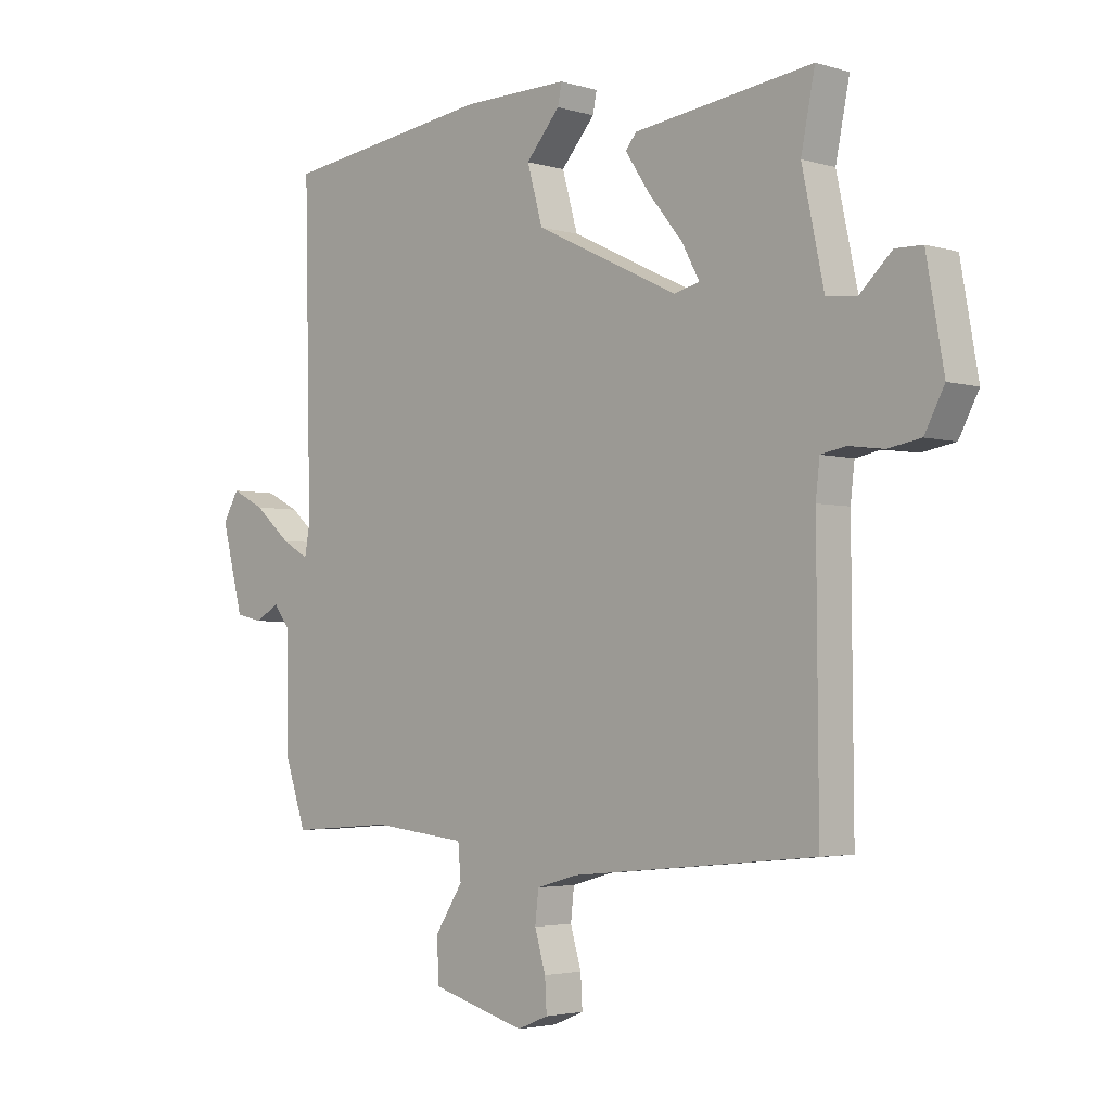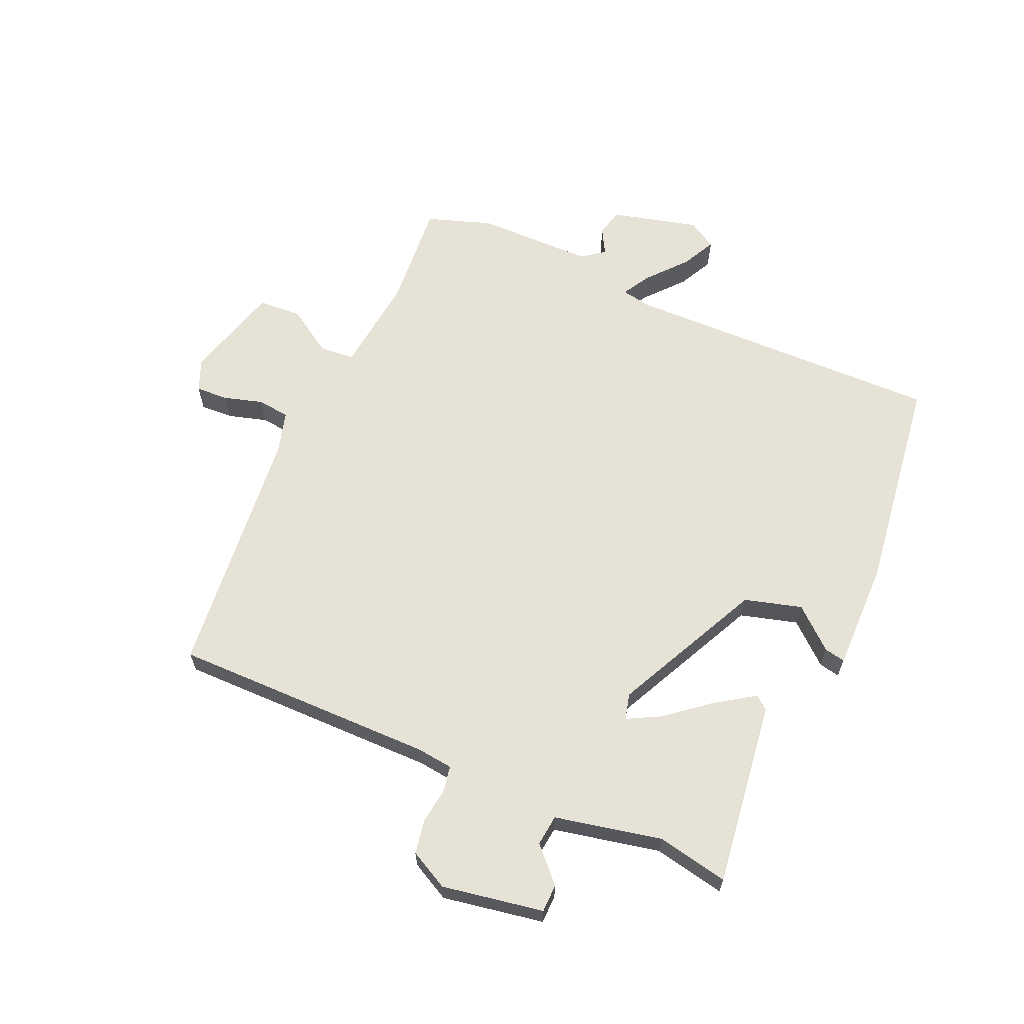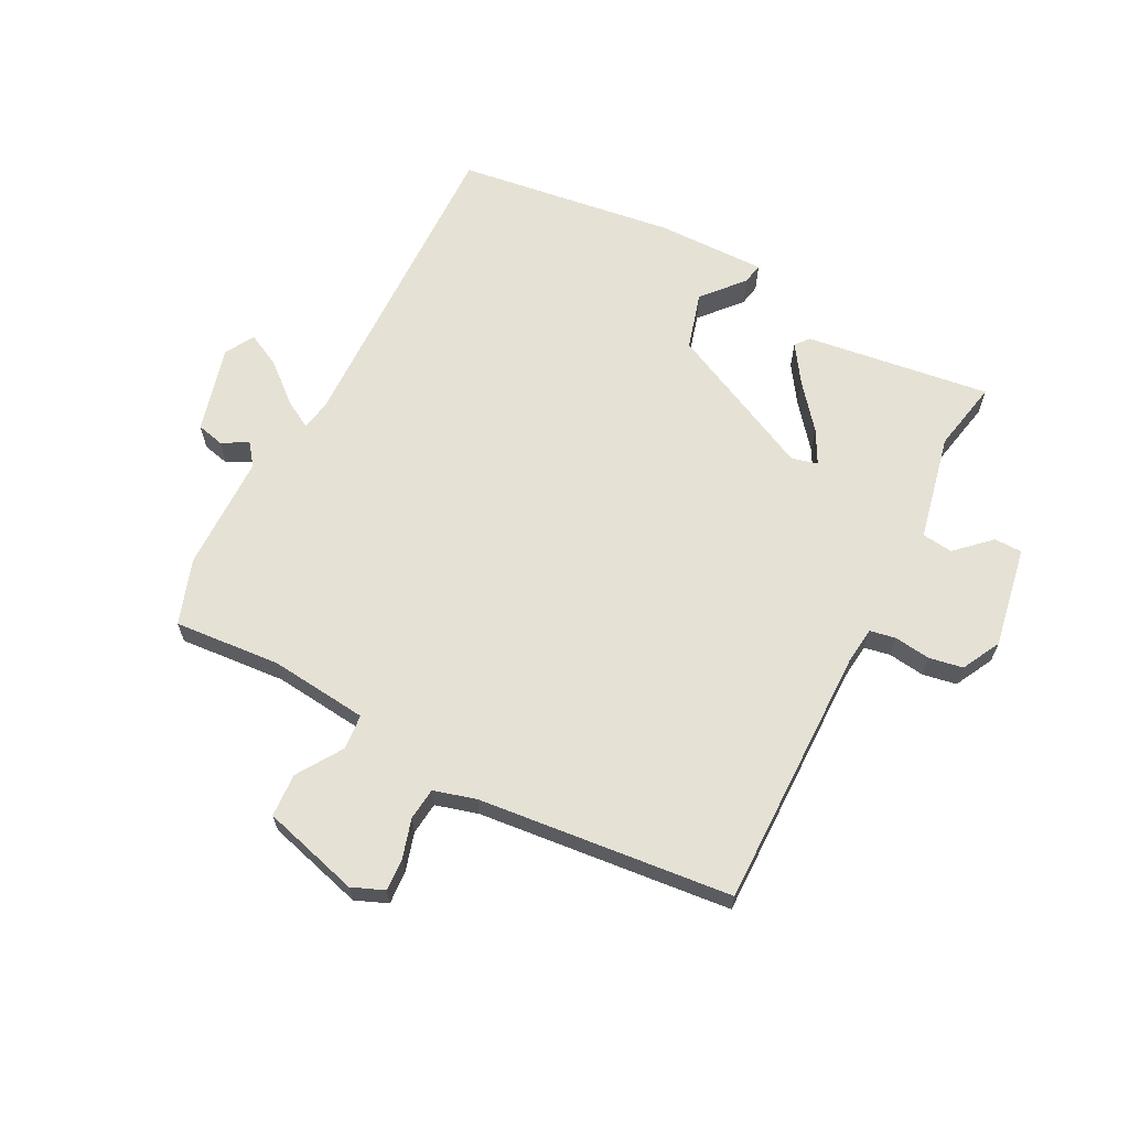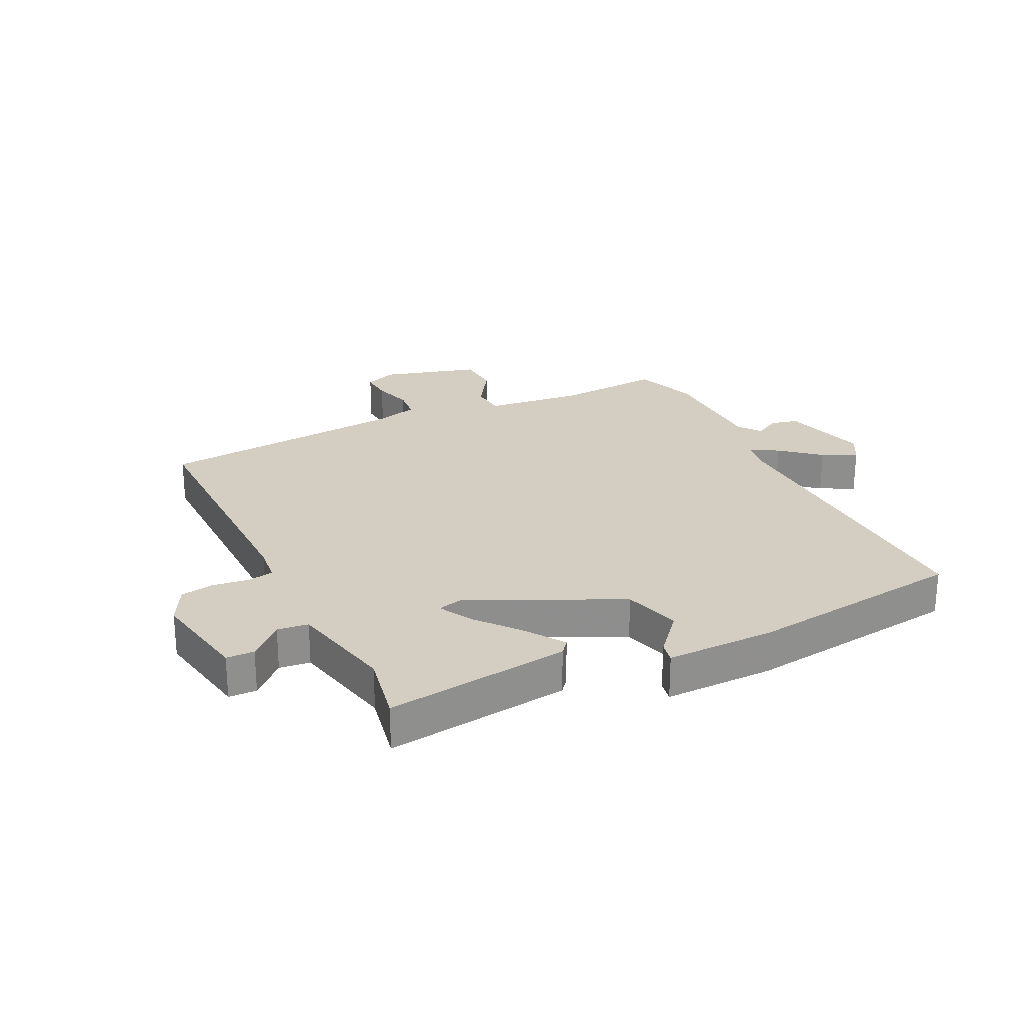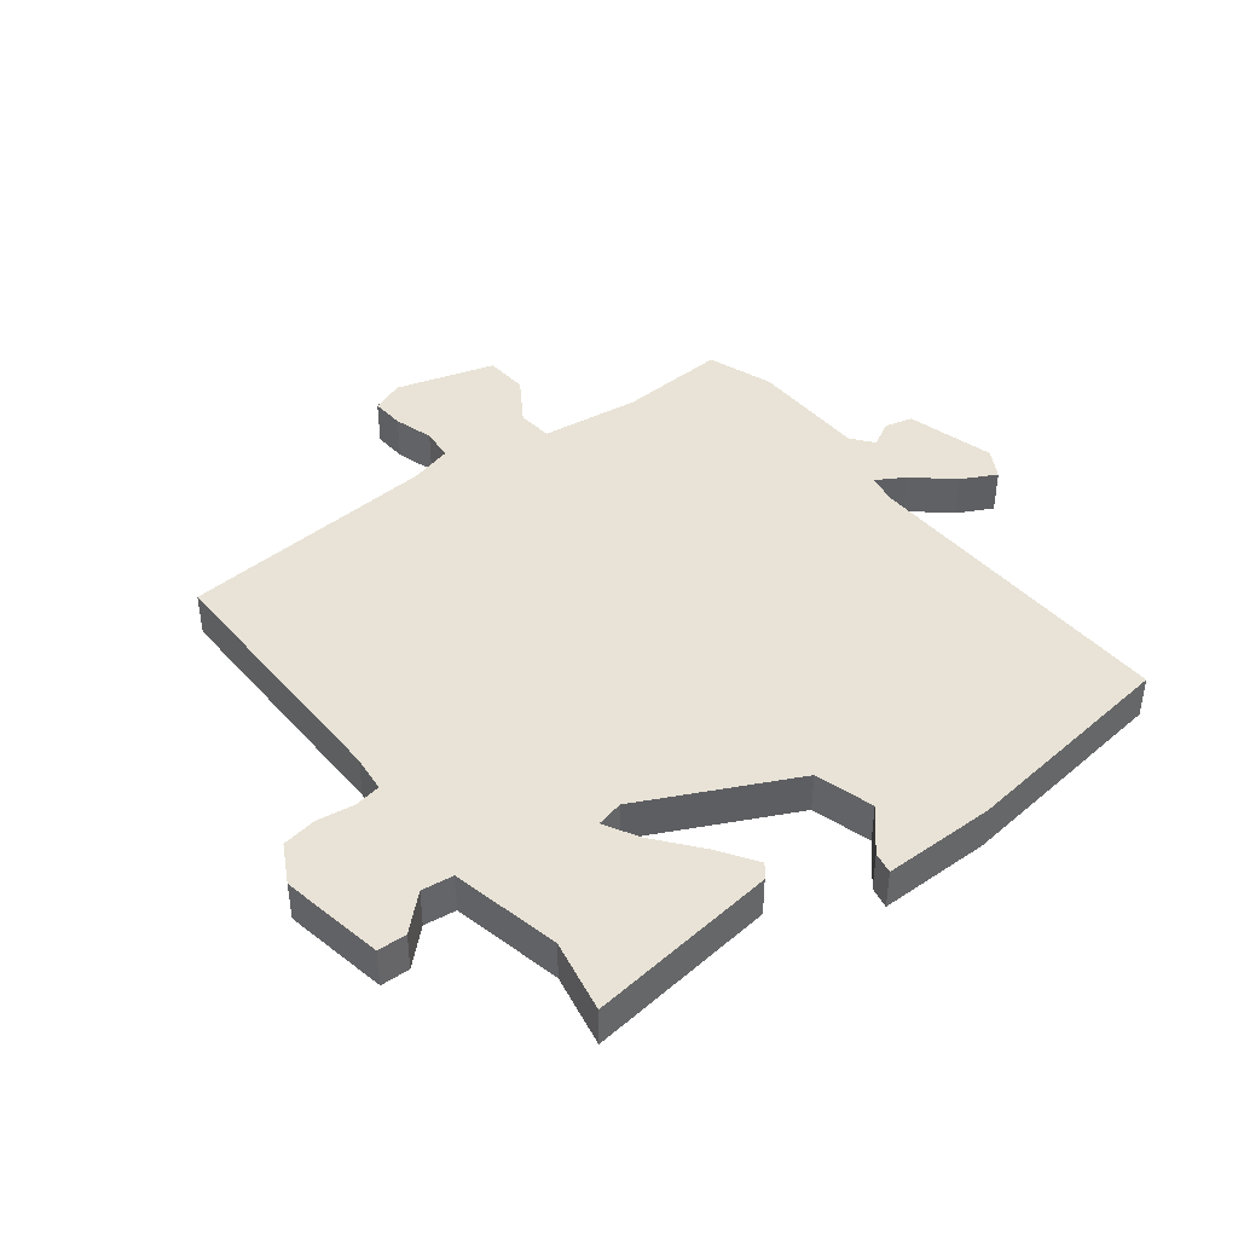
<metadata>
{"format":"obj","ext":"obj","renderer":"f3d","projection":"perspective","resolution":1024,"background":"white","views":[{"elev":-3.2,"azim":-135.2,"up":"+Z"},{"elev":63.9,"azim":-66.2,"up":"+Y"},{"elev":64.7,"azim":-152.8,"up":"+Y"},{"elev":25.1,"azim":-26.1,"up":"+Y"},{"elev":41.8,"azim":-37.6,"up":"+Y"}]}
</metadata>
<code>
v 0.5 0.07 0.5
v 0.489 0.07 -0.037
v 0.498 0.07 -0.088
v 0.545 0.07 -0.061
v 0.609 0.07 -0.006
v 0.666 0.07 0.023
v 0.694 0.07 -0.025
v 0.656 0.07 -0.171
v 0.61 0.07 -0.182
v 0.567 0.07 -0.158
v 0.539 0.07 -0.195
v 0.537 0.07 -0.391
v 0.5 0.07 -0.5
v 0.322 0.07 -0.486
v 0.157 0.07 -0.504
v 0.152 0.07 -0.563
v 0.201 0.07 -0.639
v 0.197 0.07 -0.712
v 0.034 0.07 -0.758
v -0.02 0.07 -0.736
v -0.017 0.07 -0.681
v 0.002 0.07 -0.616
v -0.004 0.07 -0.562
v -0.075 0.07 -0.542
v -0.5 0.07 -0.5
v -0.497 0.07 -0.059
v -0.504 0.07 0.002
v -0.547 0.07 0.01
v -0.608 0.07 0.002
v -0.665 0.07 0.012
v -0.699 0.07 0.077
v -0.669 0.07 0.247
v -0.622 0.07 0.248
v -0.566 0.07 0.195
v -0.514 0.07 0.201
v -0.476 0.07 0.38
v -0.5 0.07 0.5
v -0.19 0.07 0.459
v -0.171 0.07 0.436
v -0.213 0.07 0.373
v -0.273 0.07 0.299
v -0.303 0.07 0.243
v -0.259 0.07 0.232
v -0.01 0.07 0.352
v 0.017 0.07 0.448
v -0.042 0.07 0.516
v -0.049 0.07 0.551
v 0.134 0.07 0.549
v 0.5 0 0.5
v 0.489 0 -0.037
v 0.498 0 -0.088
v 0.545 0 -0.061
v 0.609 0 -0.006
v 0.666 0 0.023
v 0.694 0 -0.025
v 0.656 0 -0.171
v 0.61 0 -0.182
v 0.567 0 -0.158
v 0.539 0 -0.195
v 0.537 0 -0.391
v 0.5 0 -0.5
v 0.322 0 -0.486
v 0.157 0 -0.504
v 0.152 0 -0.563
v 0.201 0 -0.639
v 0.197 0 -0.712
v 0.034 0 -0.758
v -0.02 0 -0.736
v -0.017 0 -0.681
v 0.002 0 -0.616
v -0.004 0 -0.562
v -0.075 0 -0.542
v -0.5 0 -0.5
v -0.497 0 -0.059
v -0.504 0 0.002
v -0.547 0 0.01
v -0.608 0 0.002
v -0.665 0 0.012
v -0.699 0 0.077
v -0.669 0 0.247
v -0.622 0 0.248
v -0.566 0 0.195
v -0.514 0 0.201
v -0.476 0 0.38
v -0.5 0 0.5
v -0.19 0 0.459
v -0.171 0 0.436
v -0.213 0 0.373
v -0.273 0 0.299
v -0.303 0 0.243
v -0.259 0 0.232
v -0.01 0 0.352
v 0.017 0 0.448
v -0.042 0 0.516
v -0.049 0 0.551
v 0.134 0 0.549
f 48 1 2
f 47 48 2
f 46 47 2
f 45 46 2
f 44 45 2 3
f 43 44 3
f 42 43 3
f 39 40 41
f 38 39 41
f 37 38 41
f 36 37 41
f 35 36 41 42
f 32 33 34
f 31 32 34
f 30 31 34
f 29 30 34
f 28 29 34
f 27 28 34 35
f 35 42 3
f 27 35 3
f 26 27 3
f 20 21 22
f 19 20 22
f 18 19 22
f 17 18 22
f 16 17 22
f 15 16 22 23
f 11 12 13 14
f 11 14 15
f 15 23 24
f 11 15 24
f 10 11 24
f 8 9 10
f 7 8 10
f 6 7 10
f 5 6 10
f 4 5 10
f 25 26 3
f 24 25 3
f 10 24 3
f 3 4 10
f 50 49 96
f 50 96 95
f 50 95 94
f 50 94 93
f 51 50 93 92
f 51 92 91
f 51 91 90
f 89 88 87
f 89 87 86
f 89 86 85
f 89 85 84
f 90 89 84 83
f 82 81 80
f 82 80 79
f 82 79 78
f 82 78 77
f 82 77 76
f 83 82 76 75
f 51 90 83
f 51 83 75
f 51 75 74
f 70 69 68
f 70 68 67
f 70 67 66
f 70 66 65
f 70 65 64
f 71 70 64 63
f 62 61 60 59
f 63 62 59
f 72 71 63
f 72 63 59
f 72 59 58
f 58 57 56
f 58 56 55
f 58 55 54
f 58 54 53
f 58 53 52
f 51 74 73
f 51 73 72
f 51 72 58
f 58 52 51
f 1 49 50 2
f 2 50 51 3
f 3 51 52 4
f 4 52 53 5
f 5 53 54 6
f 6 54 55 7
f 7 55 56 8
f 8 56 57 9
f 9 57 58 10
f 10 58 59 11
f 11 59 60 12
f 12 60 61 13
f 13 61 62 14
f 14 62 63 15
f 15 63 64 16
f 16 64 65 17
f 17 65 66 18
f 18 66 67 19
f 19 67 68 20
f 20 68 69 21
f 21 69 70 22
f 22 70 71 23
f 23 71 72 24
f 24 72 73 25
f 25 73 74 26
f 26 74 75 27
f 27 75 76 28
f 28 76 77 29
f 29 77 78 30
f 30 78 79 31
f 31 79 80 32
f 32 80 81 33
f 33 81 82 34
f 34 82 83 35
f 35 83 84 36
f 36 84 85 37
f 37 85 86 38
f 38 86 87 39
f 39 87 88 40
f 40 88 89 41
f 41 89 90 42
f 42 90 91 43
f 43 91 92 44
f 44 92 93 45
f 45 93 94 46
f 46 94 95 47
f 47 95 96 48
f 48 96 49 1

</code>
